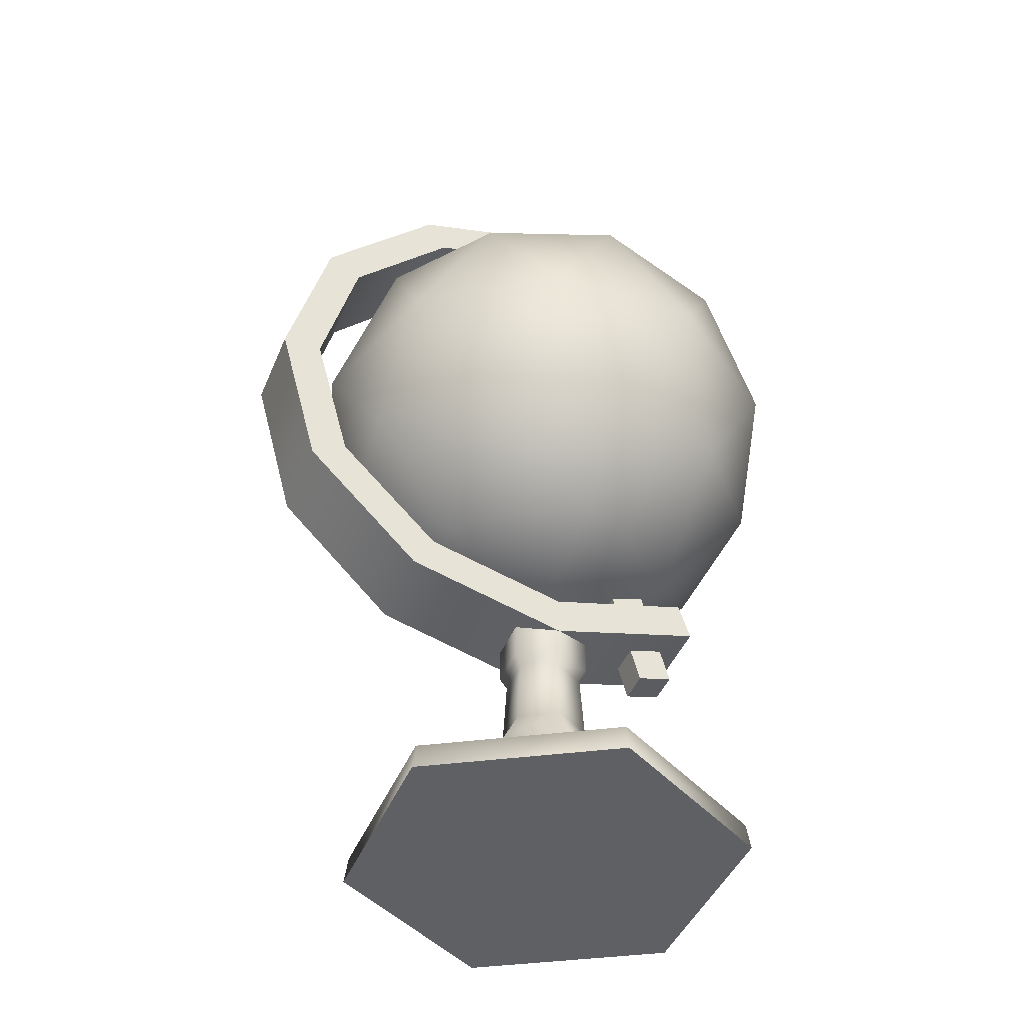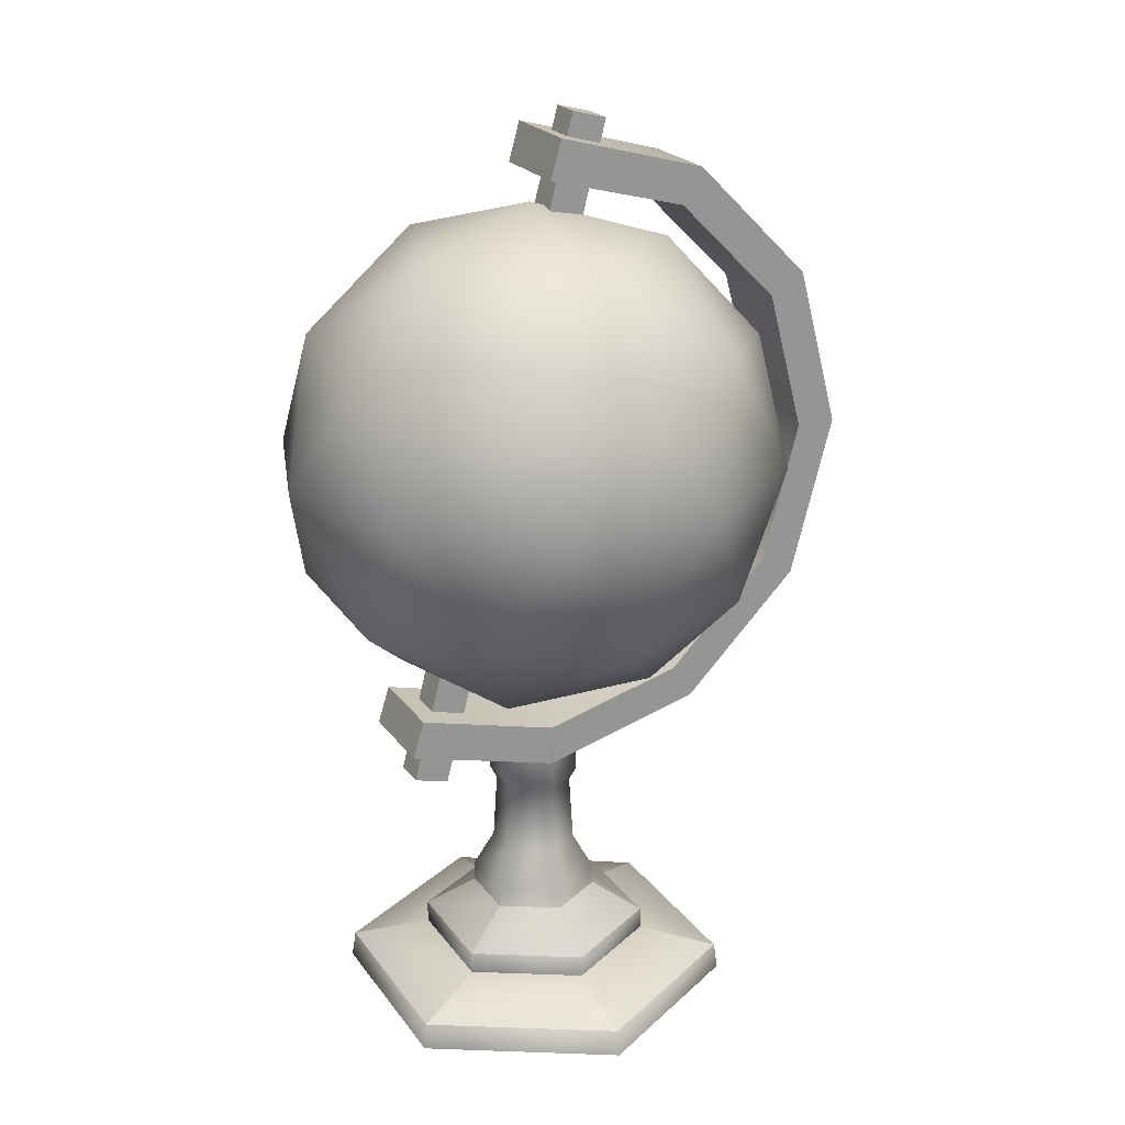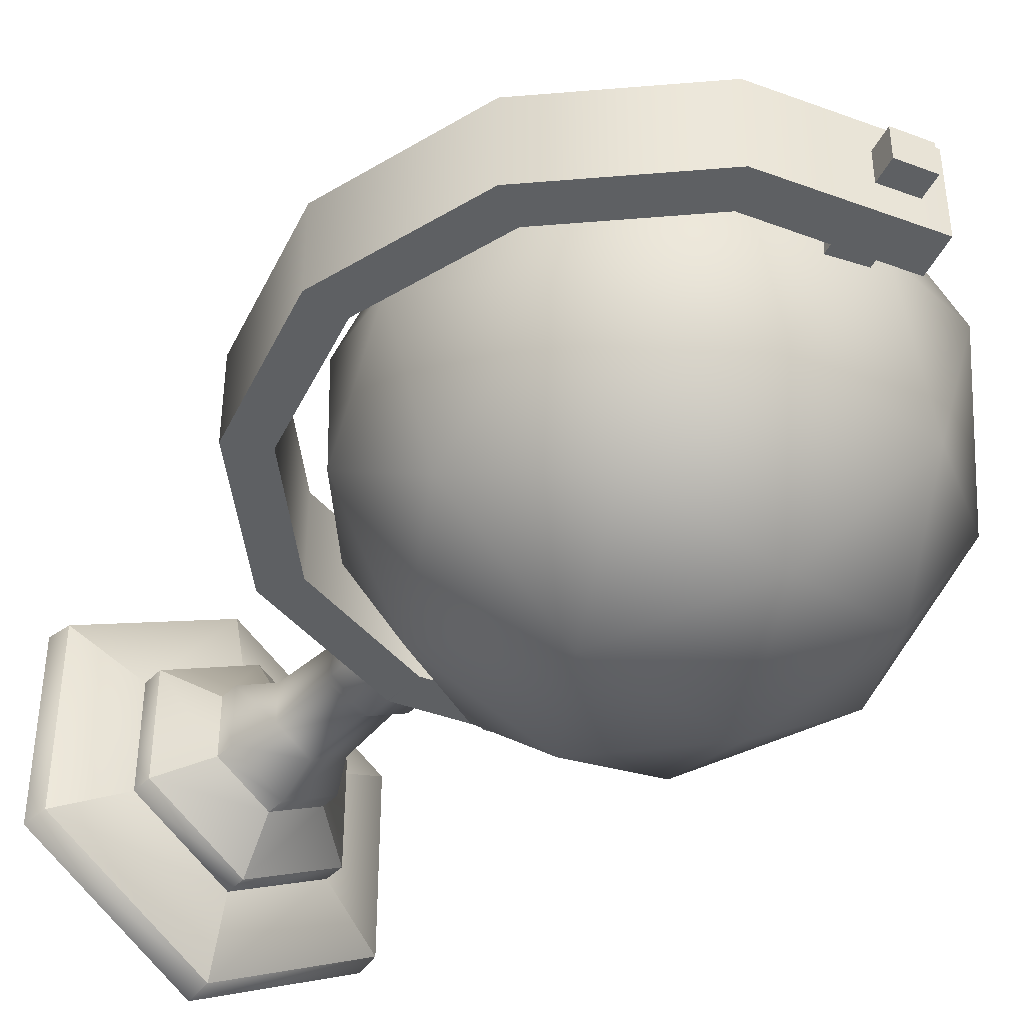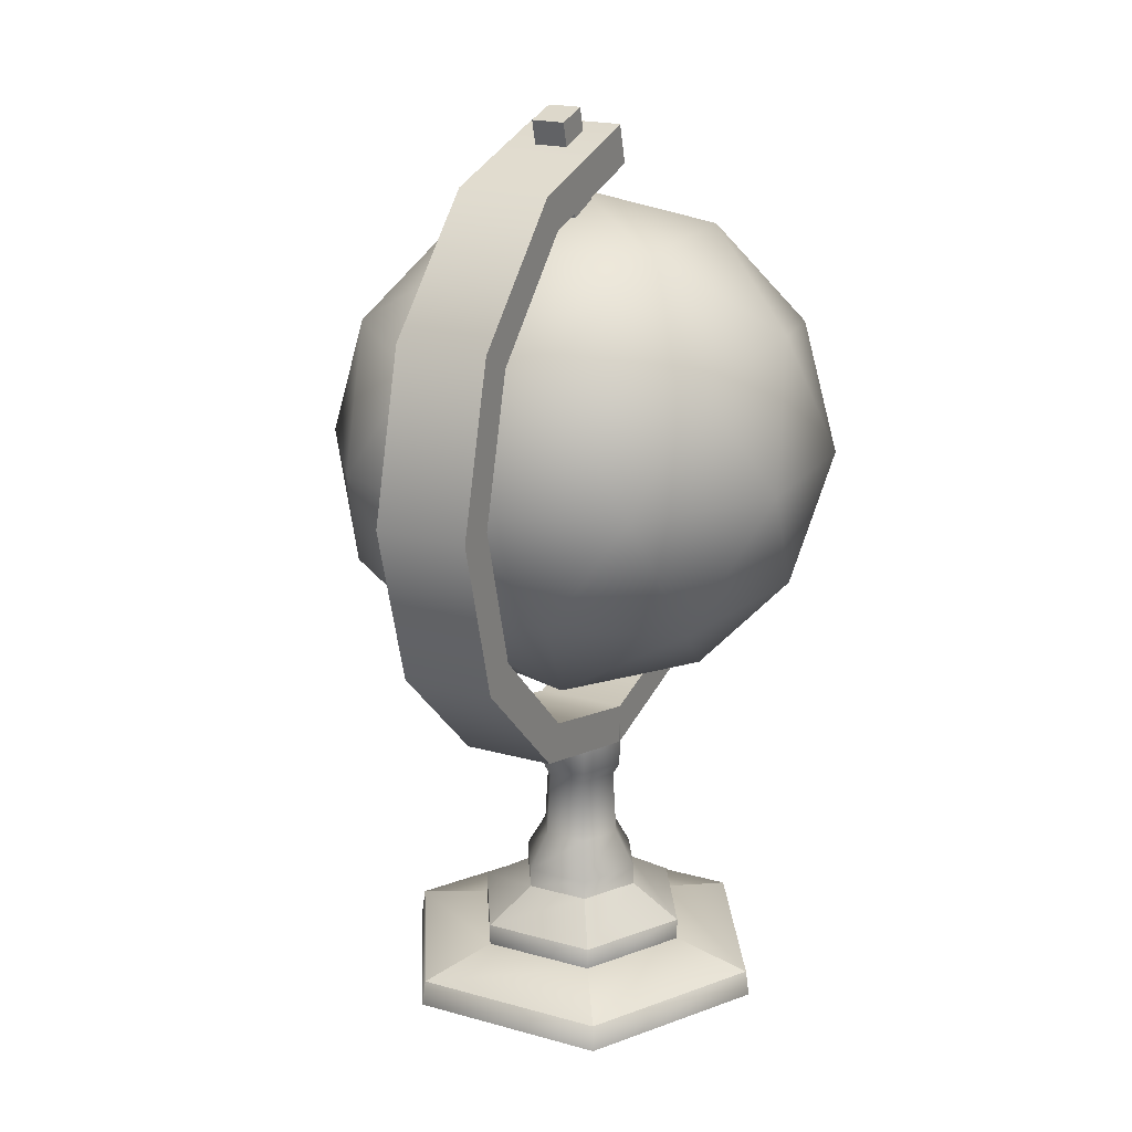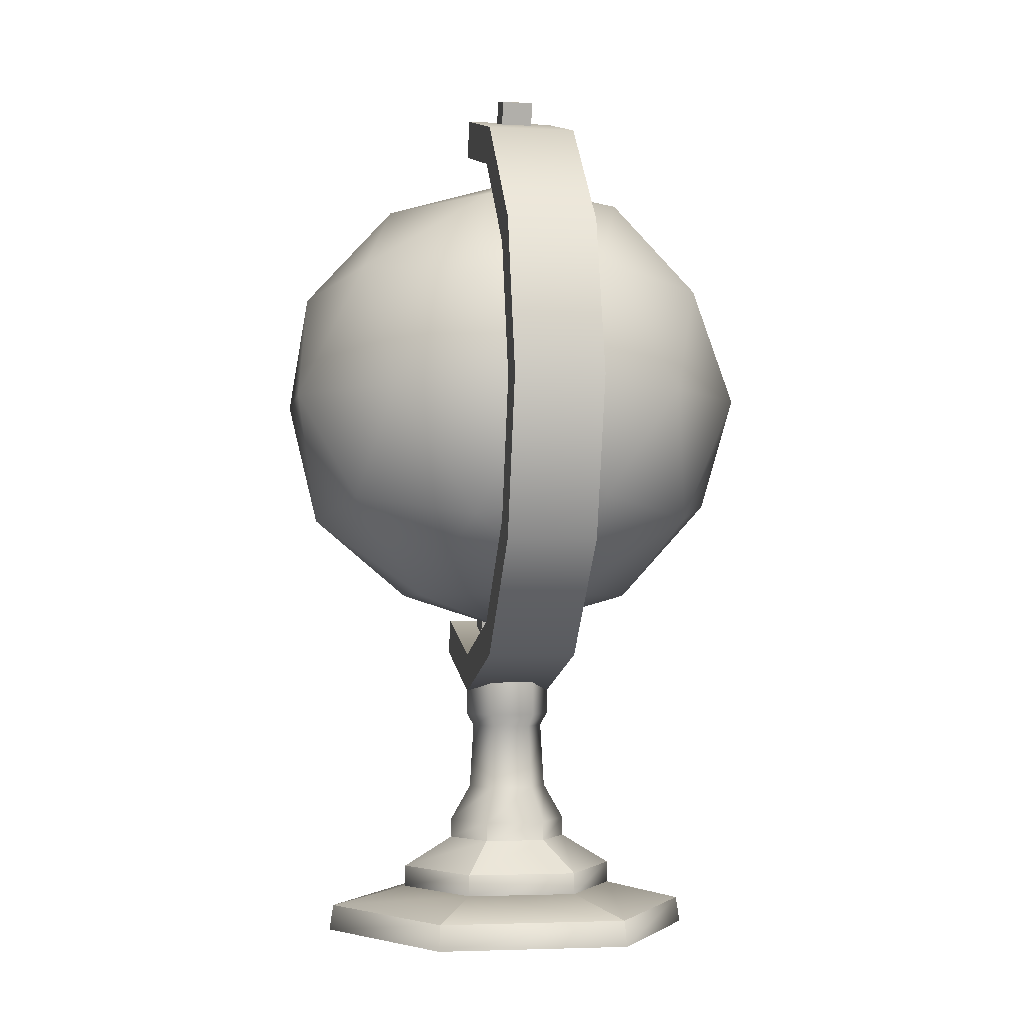
<metadata>
{"format":"obj","ext":"obj","renderer":"f3d","projection":"perspective","resolution":1024,"background":"white","views":[{"elev":-44.1,"azim":158.3,"up":"+Y"},{"elev":22.7,"azim":-26.5,"up":"+Y"},{"elev":-42.2,"azim":140.7,"up":"+Z"},{"elev":20.6,"azim":116.6,"up":"+Y"},{"elev":-2.9,"azim":80.5,"up":"+Y"}]}
</metadata>
<code>
g SM_Prop_Globe_01
v 0.09311 0.5879 0.03025
v 0.1584 0.5128 0.05147
v 0.09311 0.5274 0.1282
v 0.1507 0.4295 -0.1095
v 0.09311 0.3316 -0.1282
v 0.1584 0.3462 -0.05147
v -0.09311 0.2711 -0.03026
v -0.09311 0.3316 -0.1282
v -0.1584 0.3462 -0.05147
v -0.05755 0.4295 -0.1771
v 0 0.3462 -0.1666
v -0.1507 0.4295 -0.1095
v 0 0.6157 0
v 0.09311 0.5879 0.03025
v 0 0.5879 0.0979
v 0.09311 0.5274 0.1282
v 0 0.5128 0.1666
v -0.09311 0.5274 0.1282
v -0.09311 0.5879 0.03025
v 0 0.6157 0
v -0.1584 0.5128 0.05147
v -0.1507 0.4295 0.1095
v 0.05755 0.4295 0.1771
v -0.05755 0.4295 0.1771
v -0.1862 0.4295 0
v -0.1507 0.5274 -0.04895
v 0.1507 0.4295 0.1095
v 0.1584 0.5128 0.05147
v 0 0.3316 0.1584
v 0.0979 0.3462 0.1348
v -0.09791 0.3462 0.1348
v 0.05755 0.2711 0.07921
v -0.1507 0.3316 0.04895
v -0.05755 0.2711 0.07921
v 0 0.2432 0
v -0.1507 0.4295 -0.1095
v -0.09791 0.5128 -0.1348
v -0.1584 0.3462 -0.05147
v -0.09311 0.3316 -0.1282
v -0.05755 0.4295 -0.1771
v -0.09311 0.2711 -0.03026
v 0 0.2432 0
v 0 0.5274 -0.1584
v 0 0.2711 -0.09791
v 0 0.2432 0
v 0 0.3462 -0.1666
v 0.05755 0.4295 -0.1771
v 0.0979 0.5128 -0.1348
v 0.05755 0.5879 -0.07921
v 0.09311 0.3316 -0.1282
v 0.09311 0.2711 -0.03026
v 0 0.2432 0
v 0 0.6157 0
v 0.05755 0.5879 -0.07921
v 0.1507 0.5274 -0.04895
v 0.0979 0.5128 -0.1348
v 0.1862 0.4295 7.629e-08
v 0.1507 0.3316 0.04895
v 0.1507 0.4295 -0.1095
v 0.05755 0.4295 -0.1771
v 0.09311 0.3316 -0.1282
v 0.1584 0.3462 -0.05147
v 0.09311 0.2711 -0.03026
v 0 0.2432 0
v 0 0.6157 0
v -0.05755 0.5879 -0.07921
v 0.05755 0.5879 -0.07921
v 0 0.5274 -0.1584
v -0.09791 0.5128 -0.1348
v -0.1507 0.5274 -0.04895
v -0.09311 0.5879 0.03025
v 0 0.6157 0
v -0.1584 0.5128 0.05147
v 0.0979 0.3462 0.1348
v 0.05755 0.4295 0.1771
v 0.1507 0.4295 0.1095
v 0.1507 0.3316 0.04895
v 0.05755 0.2711 0.07921
v -0.09791 0.3462 0.1348
v -0.1507 0.4295 0.1095
v -0.05755 0.4295 0.1771
v -0.09311 0.5274 0.1282
v 0 0.5128 0.1666
v 0.1186 0.6348 -0.03322
v 0.008116 0.6654 0.03321
v 0.008116 0.6654 -0.03322
v 0.1186 0.6348 0.03321
v 0.2054 0.548 -0.03322
v 0.2054 0.548 0.03321
v 0.2372 0.4294 -0.03322
v 0.2372 0.4294 0.03321
v 0.2054 0.3108 -0.03322
v 0.2054 0.3108 0.03321
v 0.1186 0.224 -0.03322
v 0.1186 0.224 0.03321
v 0 0.1923 -0.03322
v 0 0.1923 0.03321
v -0.1124 0.2225 -0.03322
v -0.1124 0.2225 0.03321
v 0.008116 0.6654 -0.03322
v 0 0.6368 -0.03322
v 0.1037 0.609 -0.03322
v 0.1186 0.6348 -0.03322
v 0.1796 0.5331 -0.03322
v 0.2054 0.548 -0.03322
v 0.2074 0.4294 -0.03322
v 0.2372 0.4294 -0.03322
v 0.1796 0.3257 -0.03322
v 0.2054 0.3108 -0.03322
v 0.1037 0.2498 -0.03322
v 0.1186 0.224 -0.03322
v 0 0.222 -0.03322
v 0 0.1923 -0.03322
v -0.1037 0.2498 -0.03322
v -0.1124 0.2225 -0.03322
v 0.1186 0.6348 0.03321
v 0 0.6368 0.03321
v 0.008116 0.6654 0.03321
v 0.1037 0.609 0.03322
v 0.2054 0.548 0.03321
v 0.1796 0.5331 0.03321
v 0.2372 0.4294 0.03321
v 0.2074 0.4294 0.03321
v 0.2054 0.3108 0.03321
v 0.1796 0.3257 0.03321
v 0.1186 0.224 0.03321
v 0.1037 0.2498 0.03322
v 0 0.1923 0.03321
v 0 0.222 0.03321
v -0.1124 0.2225 0.03321
v -0.1037 0.2498 0.03321
v 0 0.6368 -0.03322
v 0 0.6368 0.03321
v 0.1037 0.609 0.03322
v 0.1037 0.609 -0.03322
v 0.1796 0.5331 0.03321
v 0.1796 0.5331 -0.03322
v 0.2074 0.4294 0.03321
v 0.2074 0.4294 -0.03322
v 0.1796 0.3257 0.03321
v 0.1796 0.3257 -0.03322
v 0.1037 0.2498 0.03322
v 0.1037 0.2498 -0.03322
v 0 0.222 0.03321
v 0 0.222 -0.03322
v -0.1037 0.2498 0.03321
v -0.1037 0.2498 -0.03322
v 0.008116 0.6654 0.03321
v 0 0.6368 0.03321
v 0 0.6368 -0.03322
v 0.008116 0.6654 -0.03322
v -0.1124 0.2225 0.03321
v -0.1124 0.2225 -0.03322
v -0.1037 0.2498 -0.03322
v -0.1037 0.2498 0.03321
v -0.1024 0.1919 -0.01201
v 0.02758 0.6784 -0.01201
v 0.02758 0.6784 0.01201
v -0.1024 0.1919 0.01201
v 0.02758 0.6784 -0.01201
v 0.05322 0.6716 -0.01201
v 0.05322 0.6716 0.01201
v 0.02758 0.6784 0.01201
v 0.05322 0.6716 -0.01201
v -0.07676 0.1851 -0.01201
v -0.07676 0.1851 0.01201
v 0.05322 0.6716 0.01201
v -0.07676 0.1851 -0.01201
v -0.1024 0.1919 -0.01201
v -0.1024 0.1919 0.01201
v -0.07676 0.1851 0.01201
v -0.1024 0.1919 0.01201
v 0.02758 0.6784 0.01201
v 0.05322 0.6716 0.01201
v -0.07676 0.1851 0.01201
v -0.07676 0.1851 -0.01201
v 0.05322 0.6716 -0.01201
v 0.02758 0.6784 -0.01201
v -0.1024 0.1919 -0.01201
v 0.1264 0 0.07295
v 0.1239 0.01954 0.07152
v 0.1239 0.01954 -0.07152
v 0.1264 0 -0.07295
v 0.1264 0 -0.07295
v 0.1239 0.01954 -0.07152
v 0 0.01954 -0.143
v 0 0 -0.1459
v 0 0 -0.1459
v 0 0.01954 -0.143
v -0.1239 0.01954 -0.07152
v -0.1264 0 -0.07295
v -0.1264 0 -0.07295
v -0.1239 0.01954 -0.07152
v -0.1239 0.01954 0.07152
v -0.1264 0 0.07295
v -0.1239 0.01954 0.07152
v 0 0.01954 0.143
v 0 0 0.1459
v 0 0.01954 0.143
v 0.1239 0.01954 0.07152
v 0.1264 0 0.07295
v 0.1239 0.01954 0.07152
v 0.07296 0.0339 -0.04212
v 0.1239 0.01954 -0.07152
v 0.07296 0.0339 0.04212
v 0 0.01954 0.143
v 0.1239 0.01954 0.07152
v 0 0.0339 0.08424
v -0.1239 0.01954 0.07152
v 0 0.01954 0.143
v -0.07296 0.0339 0.04212
v -0.1239 0.01954 -0.07152
v -0.1239 0.01954 0.07152
v -0.07296 0.0339 -0.04212
v 0 0.01954 -0.143
v -0.1239 0.01954 -0.07152
v 0 0.0339 -0.08424
v 0.1239 0.01954 -0.07152
v 0 0.01954 -0.143
v 0.07296 0.0339 0.04212
v 0.07296 0.05019 0.04212
v 0.07296 0.05019 -0.04212
v 0.07296 0.0339 -0.04212
v 0.07296 0.05019 -0.04212
v 0 0.05019 -0.08424
v 0 0.0339 -0.08424
v 0 0.05019 -0.08424
v -0.07296 0.05019 -0.04212
v -0.07296 0.0339 -0.04212
v -0.07296 0.05019 -0.04212
v -0.07296 0.05019 0.04212
v -0.07296 0.0339 0.04212
v -0.07296 0.05019 0.04212
v 0 0.05019 0.08424
v 0 0.0339 0.08424
v 0.07296 0.05019 0.04212
v 0 0.05019 0.08424
v 0.07296 0.05019 0.04212
v 0.04022 0.07321 0.02322
v 0.04022 0.07321 -0.02322
v 0.07296 0.05019 -0.04212
v 0.07296 0.05019 -0.04212
v 0.04022 0.07321 -0.02322
v 0 0.07321 -0.04645
v 0 0.05019 -0.08424
v 0 0.05019 -0.08424
v 0 0.07321 -0.04645
v -0.04022 0.07321 -0.02322
v -0.07296 0.05019 -0.04212
v -0.07296 0.05019 -0.04212
v -0.04022 0.07321 -0.02322
v -0.04022 0.07321 0.02322
v -0.07296 0.05019 0.04212
v -0.07296 0.05019 0.04212
v -0.04022 0.07321 0.02322
v 0 0.07321 0.04645
v 0 0.05019 0.08424
v 0 0.05019 0.08424
v 0 0.07321 0.04645
v 0.04022 0.07321 0.02322
v 0.07296 0.05019 0.04212
v 0.04022 0.07321 0.02322
v 0.04022 0.08758 -0.02322
v 0.04022 0.07321 -0.02322
v 0.04022 0.08758 0.02322
v 0.02679 0.1147 -0.01547
v 0 0.1147 -0.03094
v 0 0.08758 -0.04645
v 0.04022 0.07321 -0.02322
v 0 0.07321 -0.04645
v -0.0268 0.1147 -0.01547
v -0.04022 0.08758 -0.02322
v 0 0.07321 -0.04645
v -0.04022 0.07321 -0.02322
v 0 0.1642 -0.02795
v -0.02421 0.1642 -0.01398
v -0.0268 0.1147 0.01547
v -0.02421 0.1642 0.01397
v -0.04022 0.08758 0.02322
v -0.04022 0.07321 -0.02322
v -0.04022 0.07321 0.02322
v 0 0.1147 0.03094
v 0 0.1642 0.02795
v 0 0.08758 0.04645
v -0.04022 0.07321 0.02322
v 0 0.07321 0.04645
v -0.02889 0.1737 0.01668
v -0.02889 0.1737 -0.01668
v 0 0.1737 0.03336
v 0.02679 0.1147 0.01547
v 0.02421 0.1642 0.01397
v 0.02889 0.1737 0.01668
v 0 0.07321 0.04645
v 0.04022 0.07321 0.02322
v 0.02421 0.1642 -0.01398
v 0.02889 0.1737 -0.01668
v 0 0.1737 -0.03337
v 0.02889 0.2096 0.01668
v 0 0.2096 0.03336
v 0.02889 0.2096 -0.01668
v 0 0.2096 -0.03337
v -0.02889 0.2096 0.01668
v -0.02889 0.2096 -0.01668
v 0.02889 0.2096 0.01668
v 0 0.2096 -1.907e-06
v 0.02889 0.2096 -0.01668
v 0 0.2096 0.03336
v 0 0.2096 -0.03337
v -0.02889 0.2096 0.01668
v -0.02889 0.2096 -0.01668
v 0.1264 0 -0.07295
v 0 0 0
v 0.1264 0 0.07295
v 0 0 -0.1459
v 0 0 0.1459
v -0.1264 0 -0.07295
v -0.1264 0 0.07295
g SM_Prop_Globe_01_0
f 3 2 1
f 6 5 4
f 9 8 7
f 11 8 10
f 8 12 10
f 15 14 13
f 16 14 15
f 17 16 15
f 18 17 15
f 18 15 19
f 19 15 20
f 21 18 19
f 18 21 22
f 16 17 23
f 24 23 17
f 25 22 21
f 21 26 25
f 16 23 27
f 28 16 27
f 29 23 24
f 29 30 23
f 31 29 24
f 30 29 32
f 33 31 22
f 33 22 25
f 29 31 34
f 29 34 32
f 31 33 34
f 32 34 35
f 26 36 25
f 26 37 36
f 38 33 25
f 25 36 38
f 39 38 36
f 40 36 37
f 33 38 41
f 33 41 34
f 34 41 42
f 37 43 40
f 39 44 41
f 41 44 45
f 39 46 44
f 40 47 46
f 43 47 40
f 43 48 47
f 48 43 49
f 50 46 47
f 46 50 44
f 50 51 44
f 44 51 52
f 14 54 53
f 55 54 14
f 28 55 14
f 55 56 54
f 55 28 57
f 27 57 28
f 58 57 27
f 56 55 59
f 55 57 59
f 59 60 56
f 61 60 59
f 59 57 62
f 58 62 57
f 61 62 63
f 62 58 63
f 58 32 63
f 63 32 64
f 67 66 65
f 68 66 67
f 68 69 66
f 69 70 66
f 70 71 66
f 66 71 72
f 70 73 71
f 76 75 74
f 74 77 76
f 77 74 78
f 81 80 79
f 82 80 81
f 83 82 81
f 86 85 84
f 85 87 84
f 84 87 88
f 87 89 88
f 88 89 90
f 89 91 90
f 90 91 92
f 91 93 92
f 92 93 94
f 93 95 94
f 94 95 96
f 95 97 96
f 96 97 98
f 97 99 98
f 102 101 100
f 103 102 100
f 104 102 103
f 105 104 103
f 106 104 105
f 107 106 105
f 108 106 107
f 109 108 107
f 110 108 109
f 111 110 109
f 112 110 111
f 113 112 111
f 114 112 113
f 115 114 113
f 118 117 116
f 117 119 116
f 116 119 120
f 119 121 120
f 120 121 122
f 121 123 122
f 122 123 124
f 123 125 124
f 124 125 126
f 125 127 126
f 126 127 128
f 127 129 128
f 128 129 130
f 129 131 130
f 134 133 132
f 135 134 132
f 136 134 135
f 137 136 135
f 138 136 137
f 139 138 137
f 140 138 139
f 141 140 139
f 142 140 141
f 143 142 141
f 144 142 143
f 145 144 143
f 146 144 145
f 147 146 145
f 150 149 148
f 151 150 148
f 154 153 152
f 155 154 152
f 158 157 156
f 159 158 156
f 162 161 160
f 163 162 160
f 166 165 164
f 167 166 164
f 170 169 168
f 171 170 168
f 174 173 172
f 175 174 172
f 178 177 176
f 179 178 176
f 182 181 180
f 183 182 180
f 186 185 184
f 187 186 184
f 190 189 188
f 191 190 188
f 194 193 192
f 195 194 192
f 197 196 195
f 198 197 195
f 200 199 198
f 201 200 198
f 204 203 202
f 203 205 202
f 207 205 206
f 205 208 206
f 210 208 209
f 208 211 209
f 213 211 212
f 211 214 212
f 216 214 215
f 214 217 215
f 217 203 218
f 219 217 218
f 222 221 220
f 223 222 220
f 225 224 223
f 226 225 223
f 228 227 226
f 229 228 226
f 231 230 229
f 232 231 229
f 234 233 232
f 235 234 232
f 220 236 235
f 236 237 235
f 240 239 238
f 241 240 238
f 244 243 242
f 245 244 242
f 248 247 246
f 249 248 246
f 252 251 250
f 253 252 250
f 256 255 254
f 257 256 254
f 260 259 258
f 261 260 258
f 264 263 262
f 263 265 262
f 263 266 265
f 267 266 263
f 268 267 263
f 268 263 269
f 270 268 269
f 271 267 268
f 272 271 268
f 272 268 273
f 274 272 273
f 267 275 266
f 271 276 267
f 276 275 267
f 277 271 272
f 278 276 271
f 277 278 271
f 279 277 272
f 279 272 280
f 281 279 280
f 282 277 279
f 283 278 277
f 282 283 277
f 284 282 279
f 284 279 285
f 286 284 285
f 278 287 276
f 276 288 275
f 287 288 276
f 283 289 278
f 289 287 278
f 290 282 284
f 291 283 282
f 290 291 282
f 292 289 283
f 291 292 283
f 265 290 284
f 265 284 293
f 294 265 293
f 266 290 265
f 266 295 290
f 295 291 290
f 275 295 266
f 295 296 291
f 296 292 291
f 275 297 295
f 297 296 295
f 288 297 275
f 292 298 289
f 298 299 289
f 300 298 292
f 296 300 292
f 289 299 287
f 301 300 296
f 297 301 296
f 299 302 287
f 287 302 288
f 303 301 297
f 288 303 297
f 302 303 288
f 306 305 304
f 304 305 307
f 308 305 306
f 307 305 309
f 310 305 308
f 309 305 310
f 313 312 311
f 311 312 314
f 315 312 313
f 314 312 316
f 317 312 315
f 316 312 317

</code>
